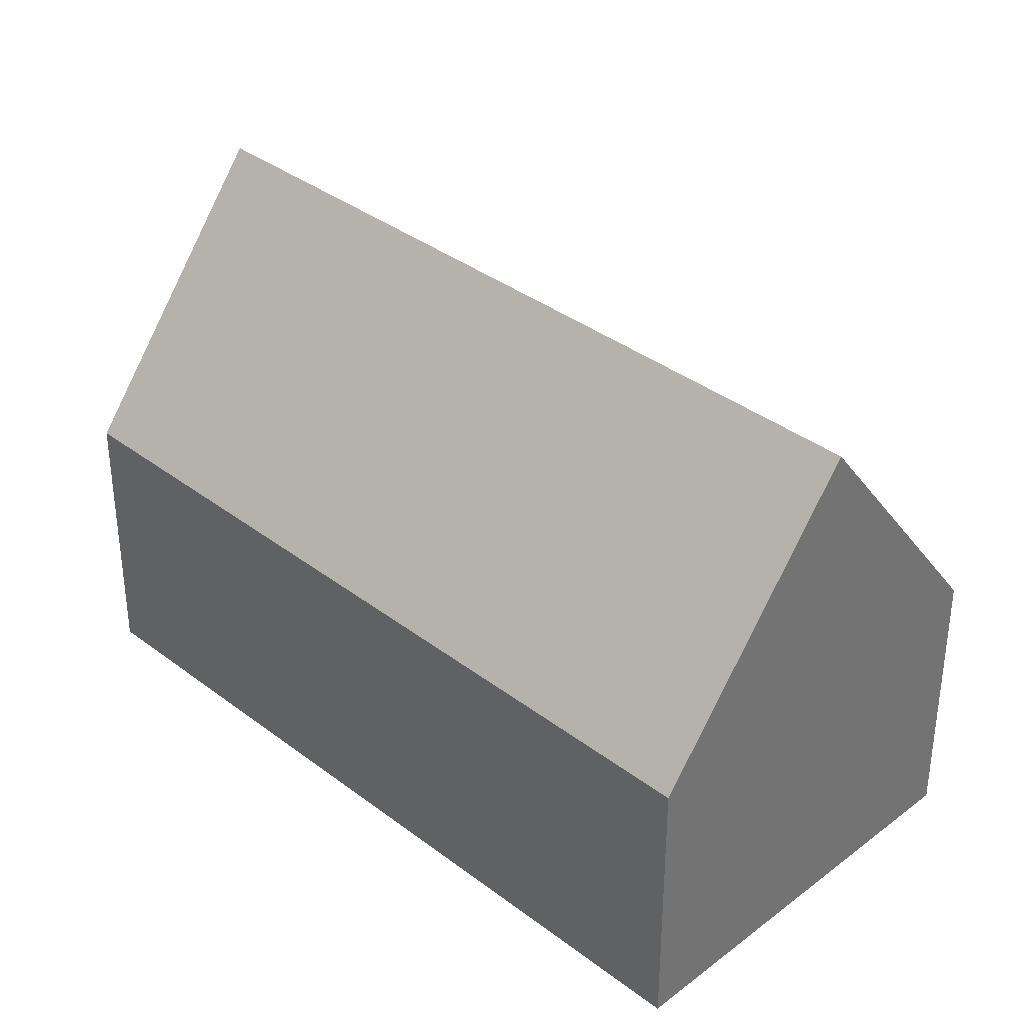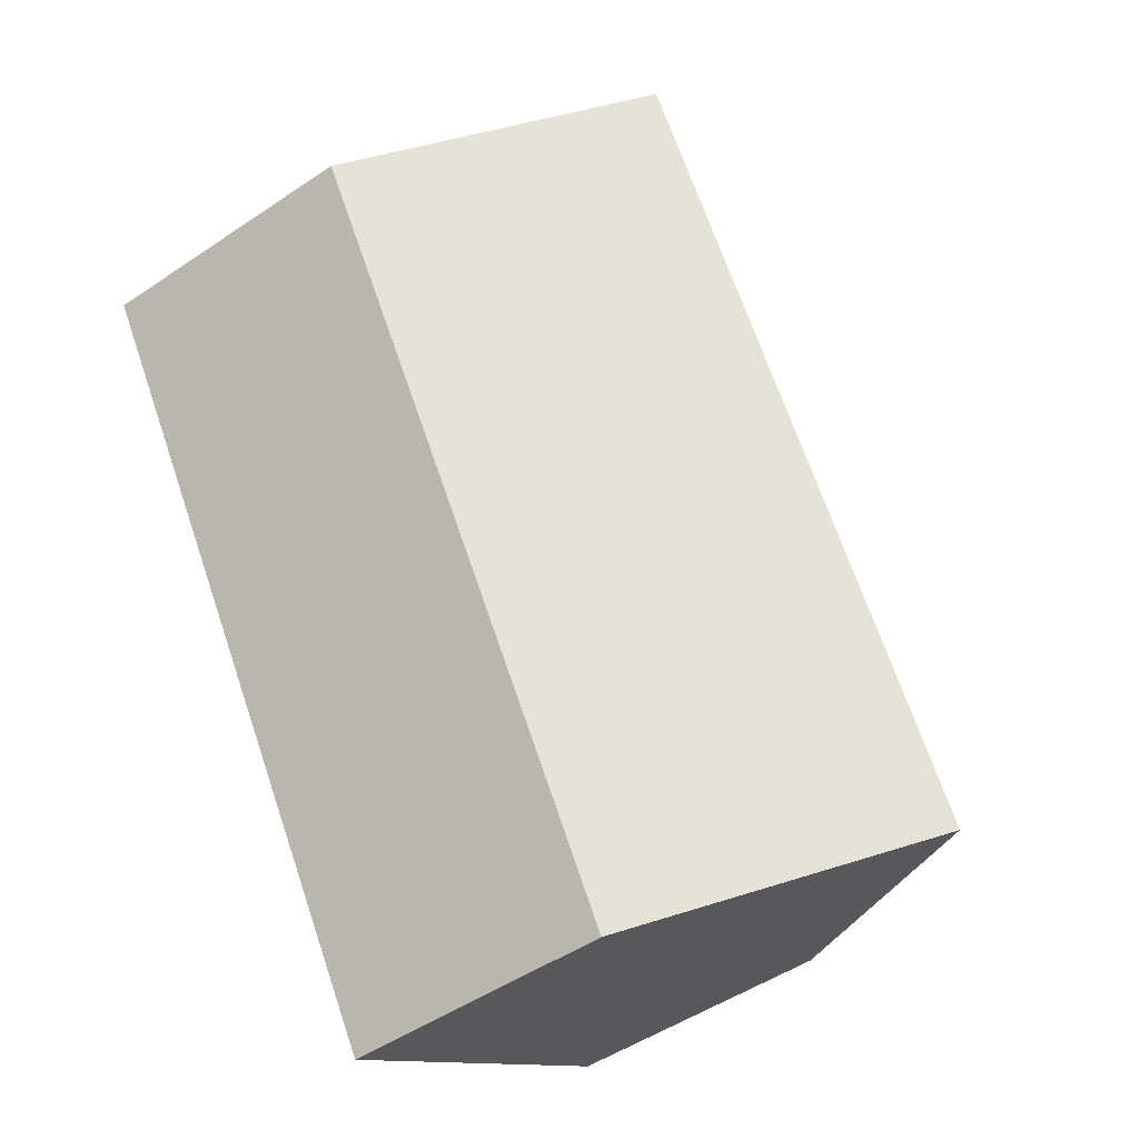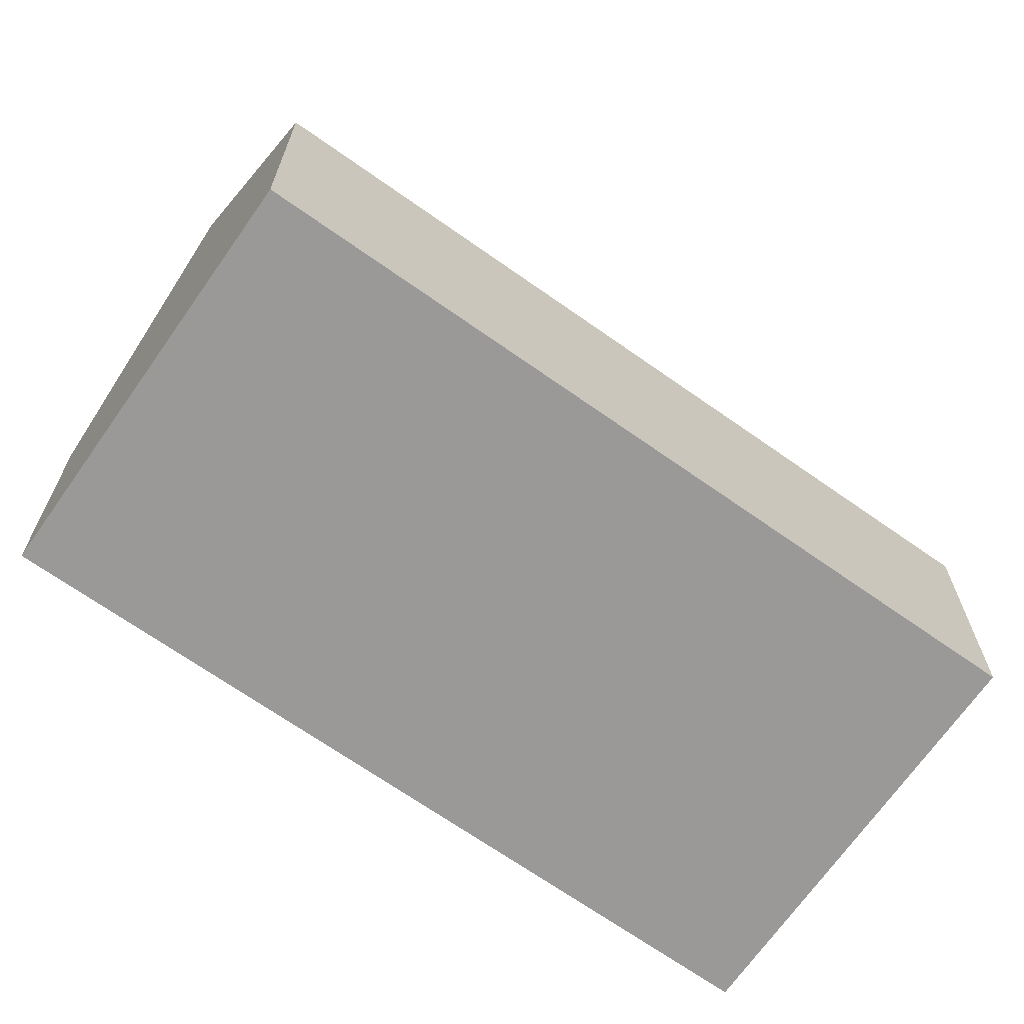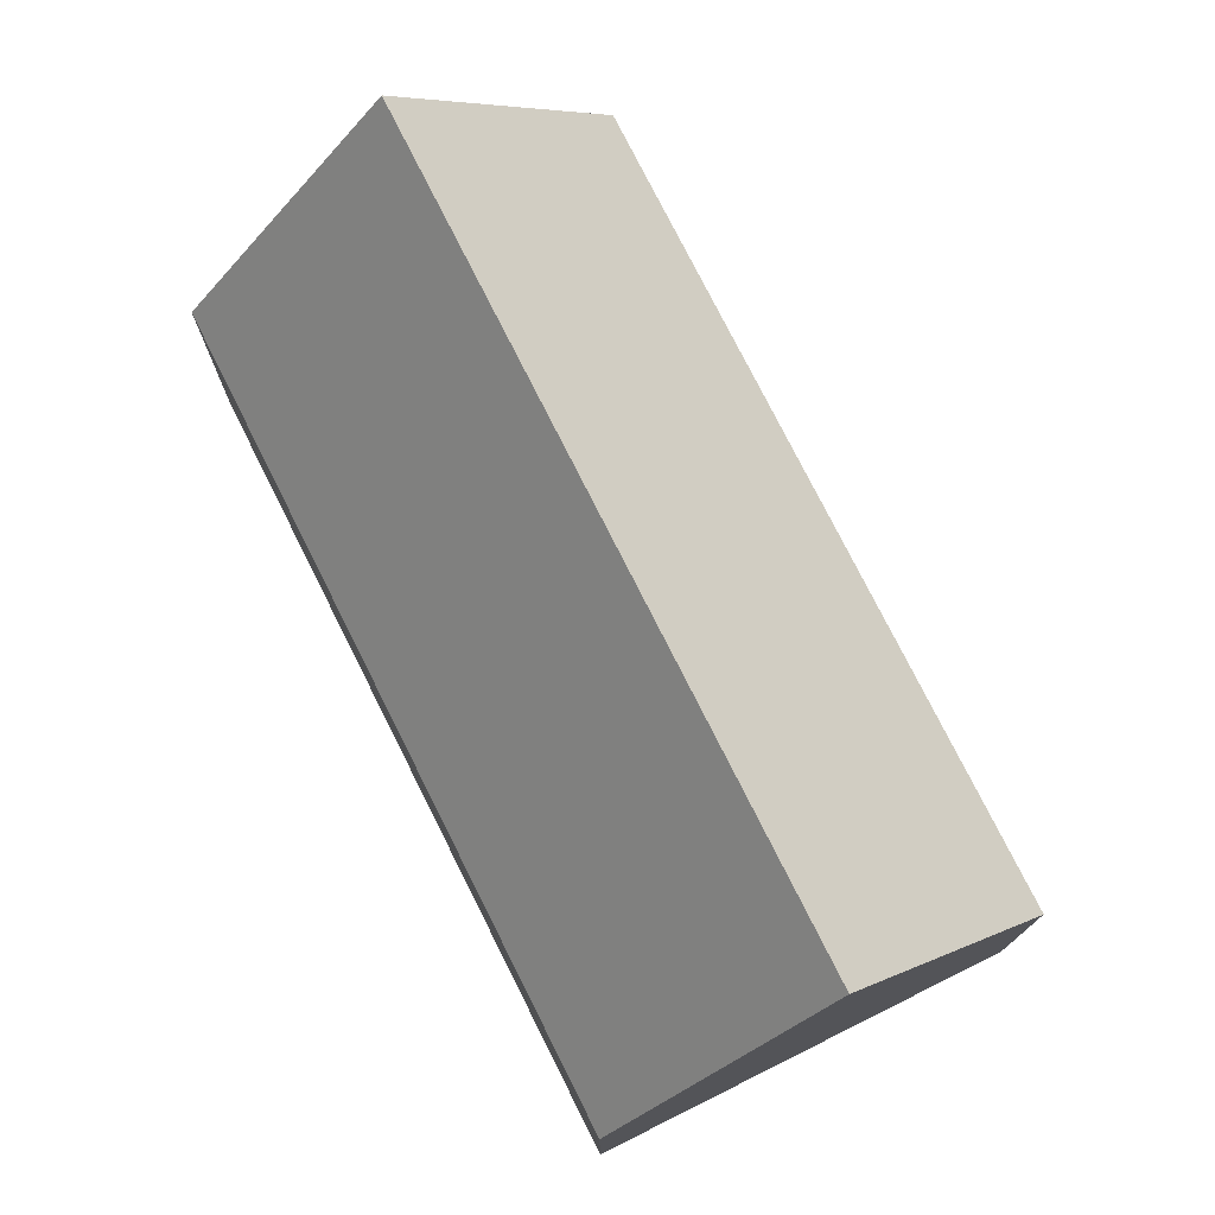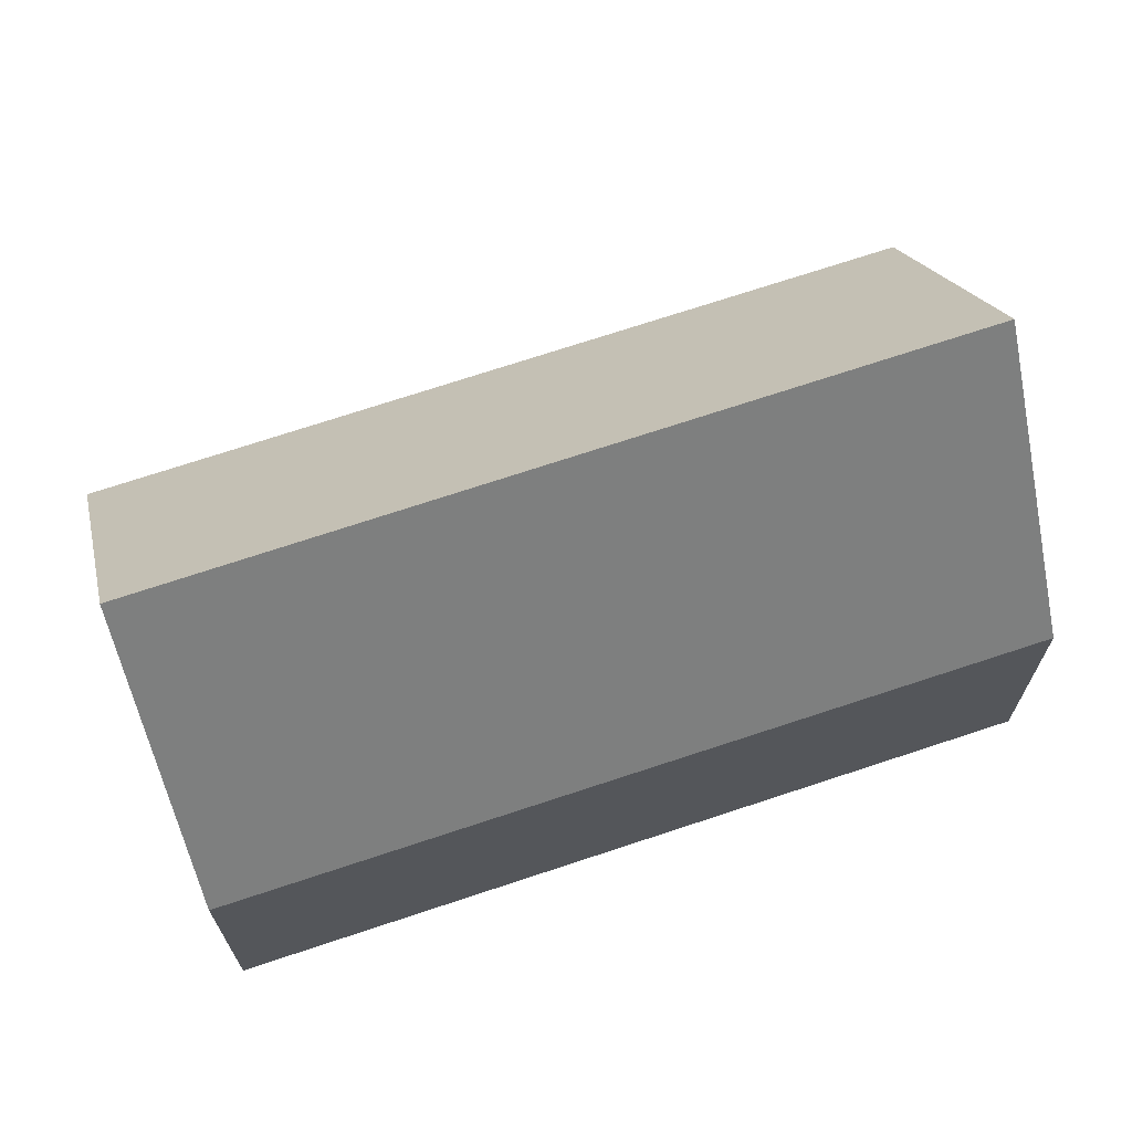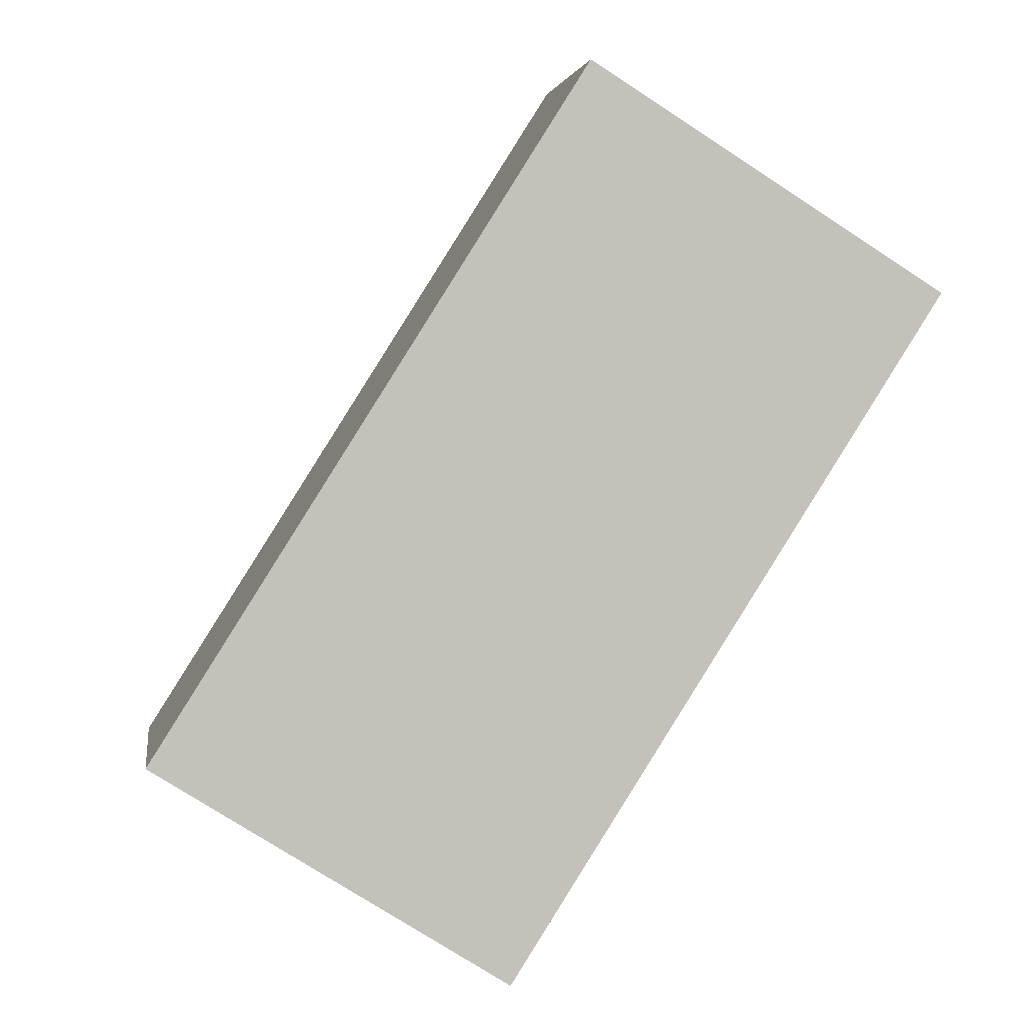
<metadata>
{"format":"obj","ext":"obj","renderer":"f3d","projection":"perspective","resolution":1024,"background":"white","views":[{"elev":36.3,"azim":-12.9,"up":"+Y"},{"elev":-50.0,"azim":126.6,"up":"+Z"},{"elev":-68.9,"azim":87.2,"up":"+Y"},{"elev":76.8,"azim":5.7,"up":"+Y"},{"elev":70.4,"azim":-76.1,"up":"+Y"},{"elev":3.0,"azim":-8.2,"up":"+Z"}]}
</metadata>
<code>
v  4.216 12.84 -2.665
v  10.32 6.493 16.32
v  14.57 12.84 13.64
v  0 6.538 4.003e-16
v  14.48 6.523 4.163
v  18.52 6.951 11.15
v  18.8 6.52 10.97
v  12.75 6.524 1.441
v  10.16 6.525 -2.626
v  8.443 6.52 -5.338
v  8.188 6.902 -5.176
v  8.443 3.269e-16 -5.338
v  8.188 3.169e-16 -5.176
v  4.216 1.632e-16 -2.665
v  0 0 0
v  10.32 -9.991e-16 16.32
v  14.57 -8.351e-16 13.64
v  18.52 -6.83e-16 11.15
v  18.8 -6.719e-16 10.97
v  14.48 -2.549e-16 4.163
v  12.75 -8.824e-17 1.441
v  10.16 1.608e-16 -2.626
g defaultobject
f 1 2 3
f 2 1 4
f 5 6 7
f 6 5 3
f 3 5 8
f 3 8 9
f 3 9 10
f 3 10 11
f 3 11 1
f 11 4 1
f 4 11 10
f 4 10 12
f 4 12 13
f 4 13 14
f 4 14 15
f 15 2 4
f 2 15 16
f 16 3 2
f 3 16 6
f 6 16 17
f 6 17 7
f 7 17 18
f 7 18 19
f 19 5 7
f 5 19 20
f 5 20 8
f 8 20 9
f 9 20 21
f 9 21 22
f 9 22 10
f 10 22 12
f 14 16 15
f 16 14 13
f 16 13 12
f 16 12 22
f 16 22 21
f 16 21 20
f 16 20 18
f 18 20 19
f 16 18 17

</code>
